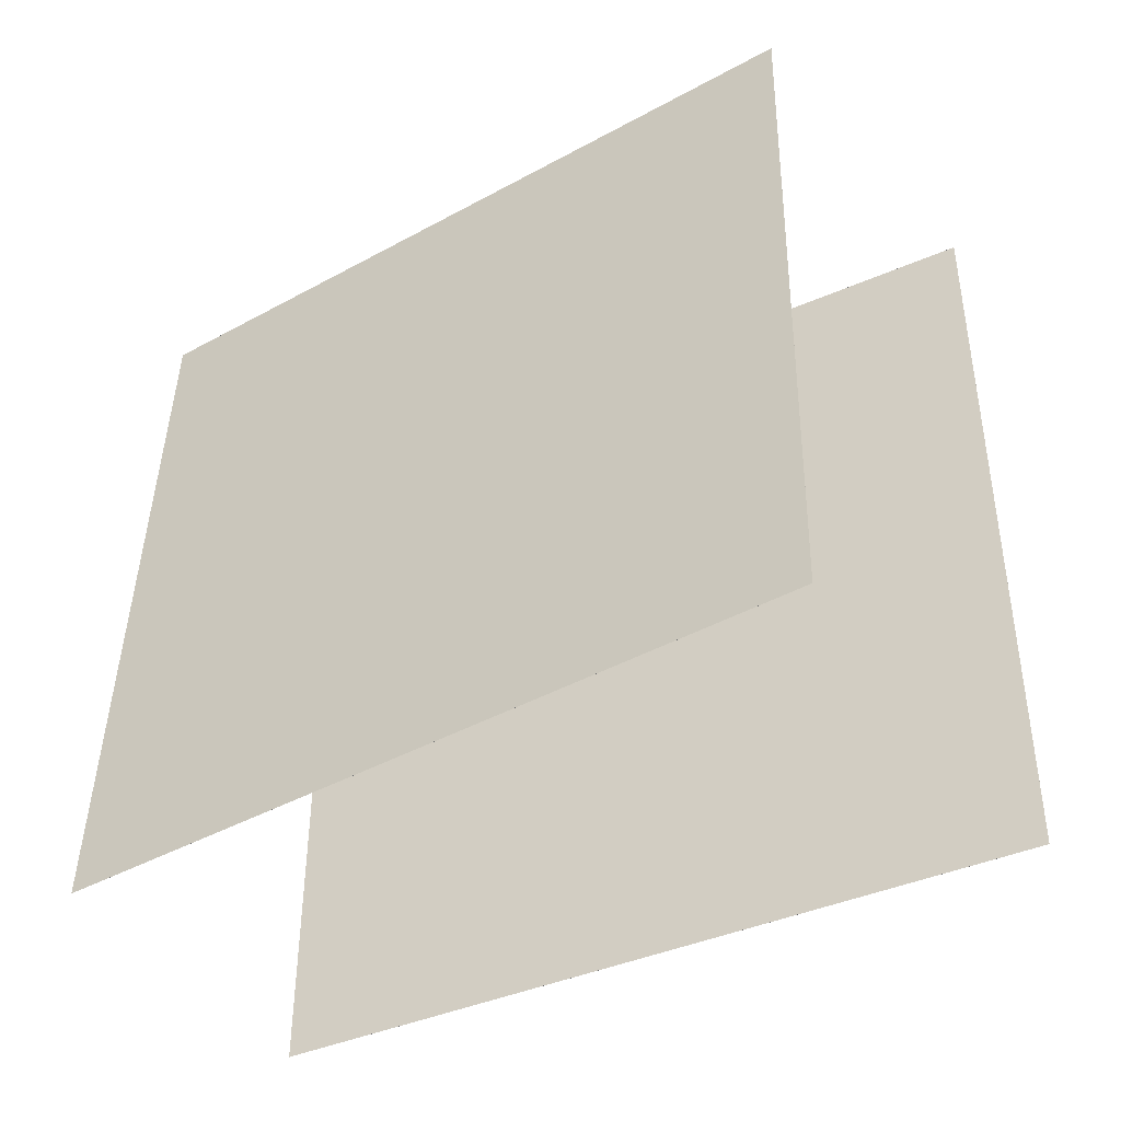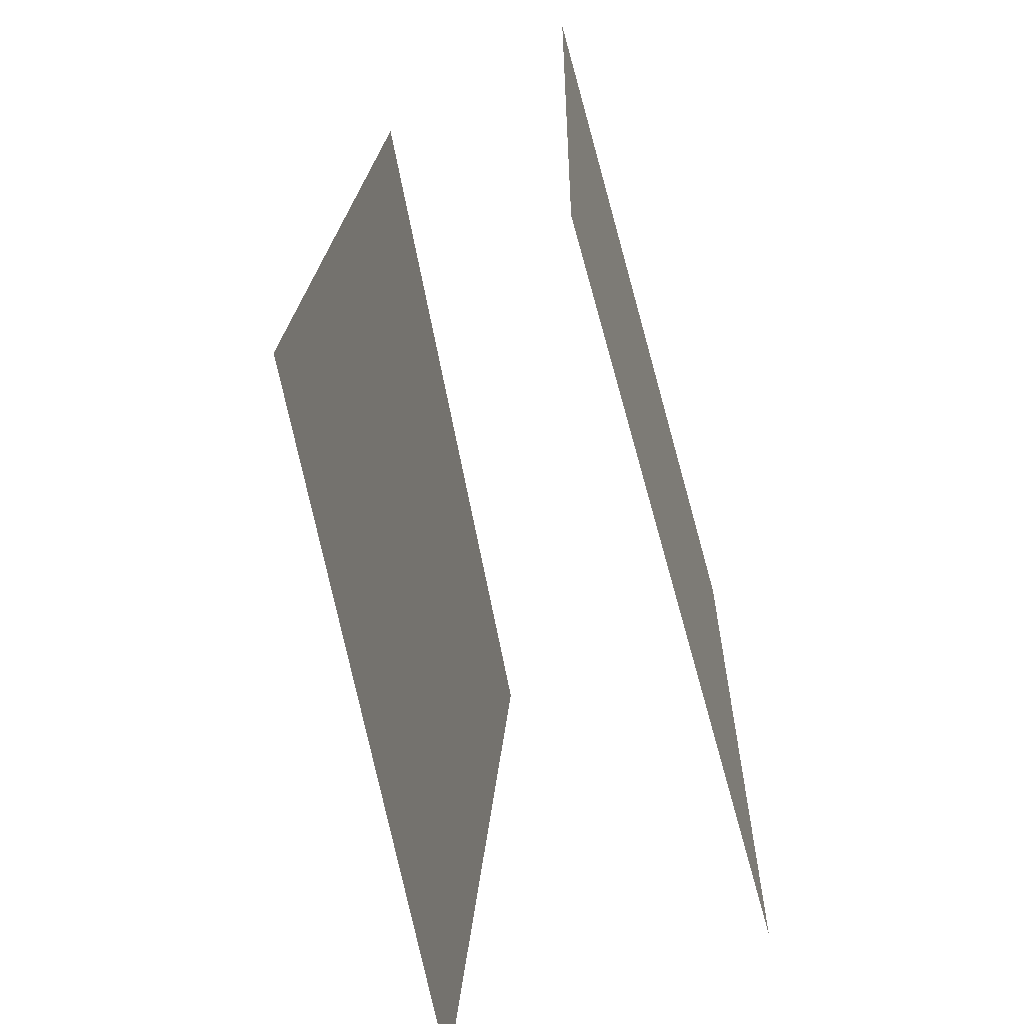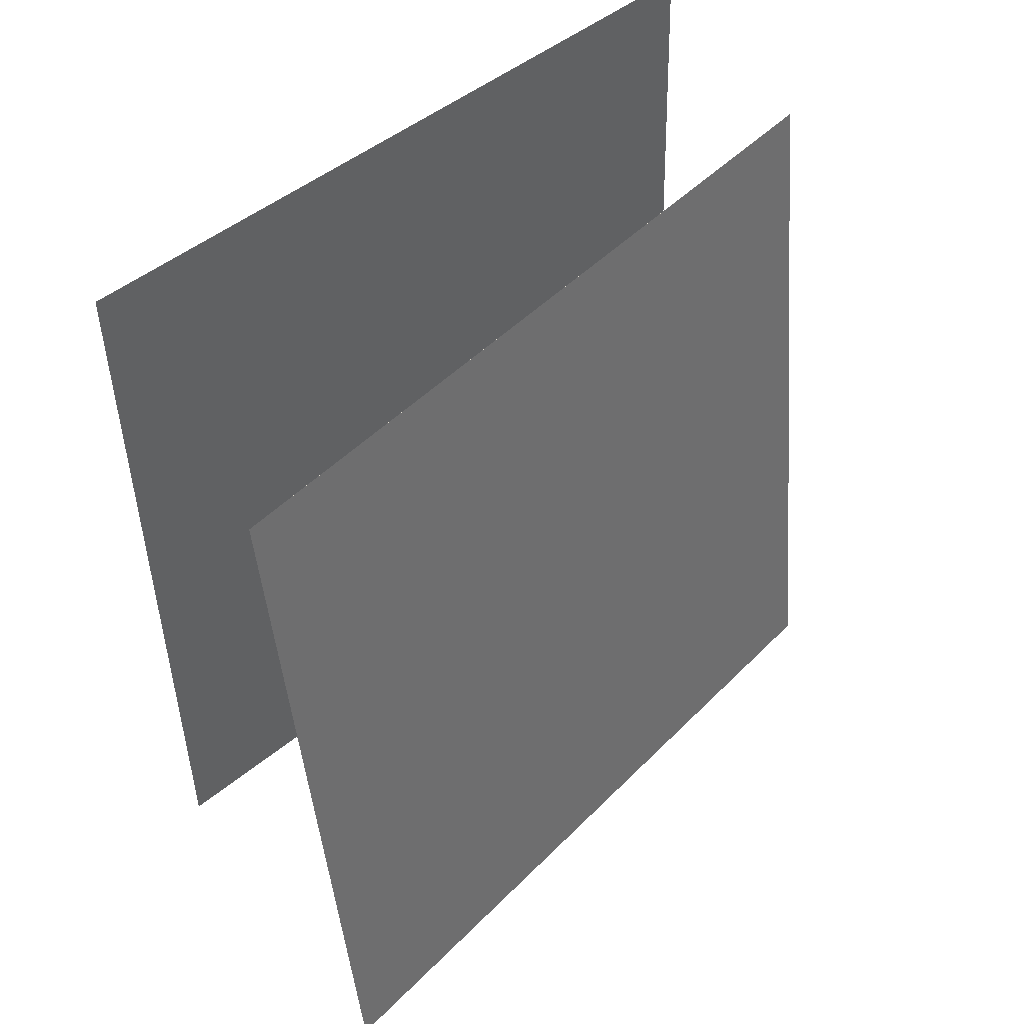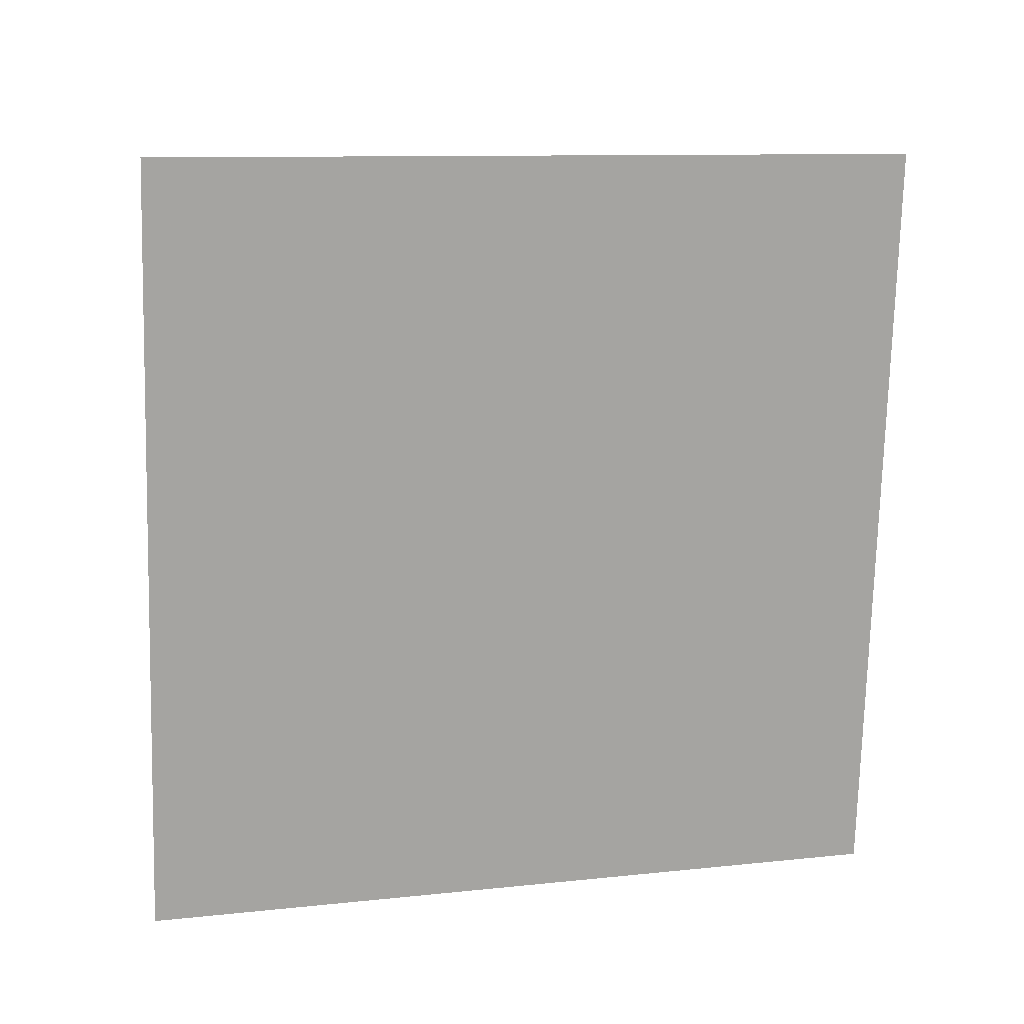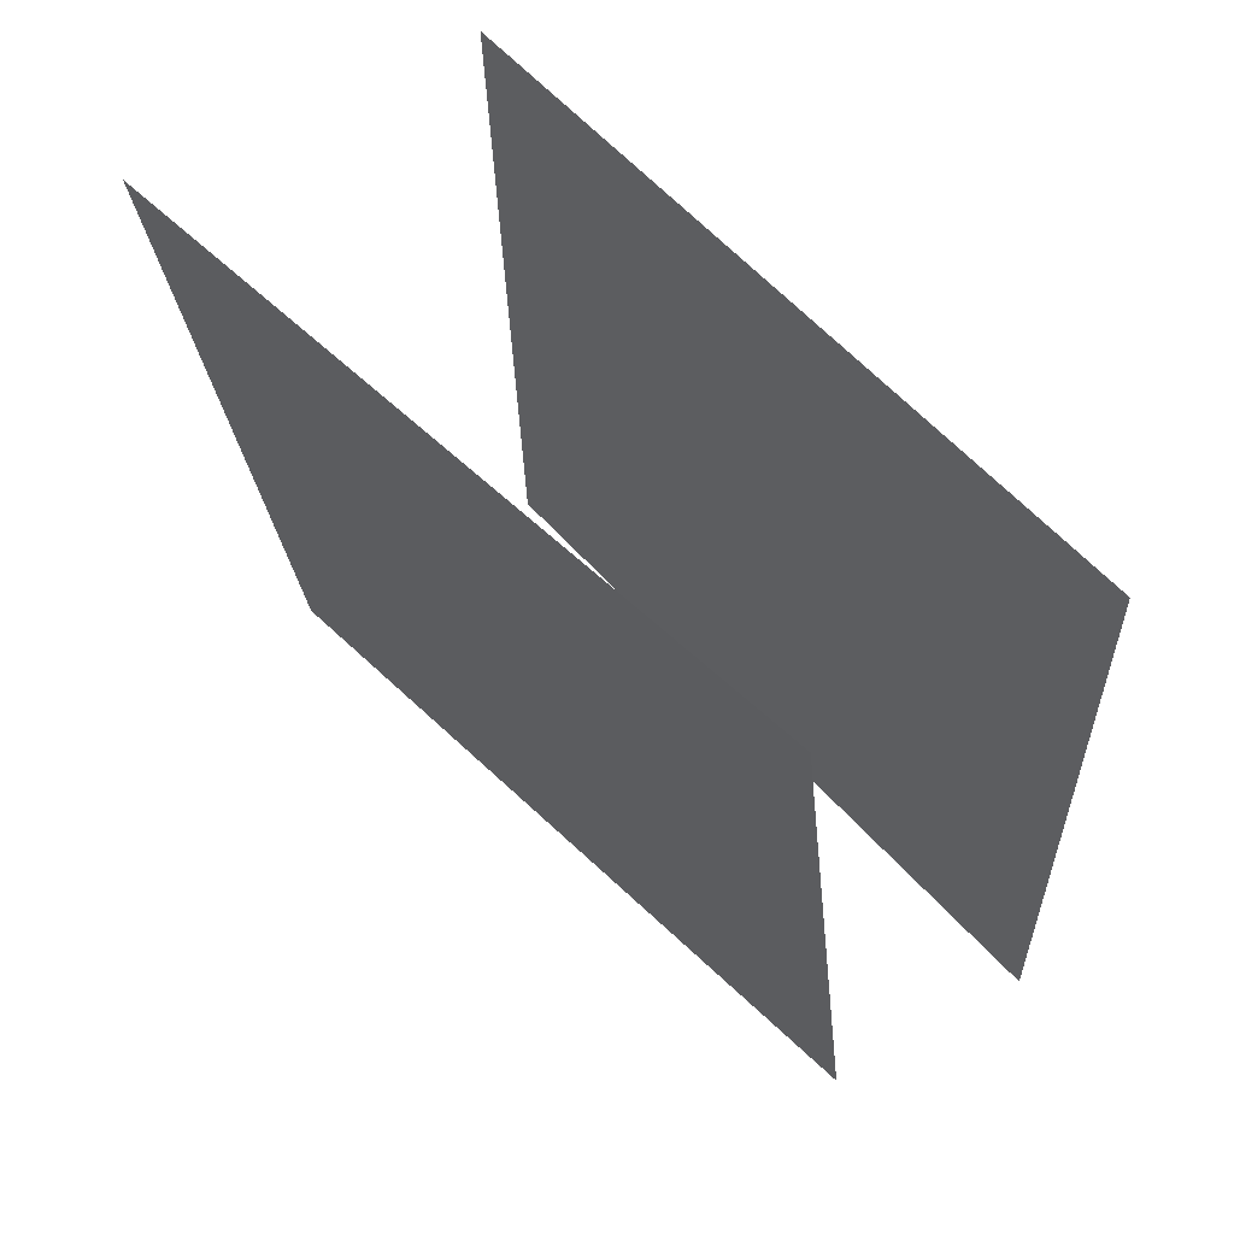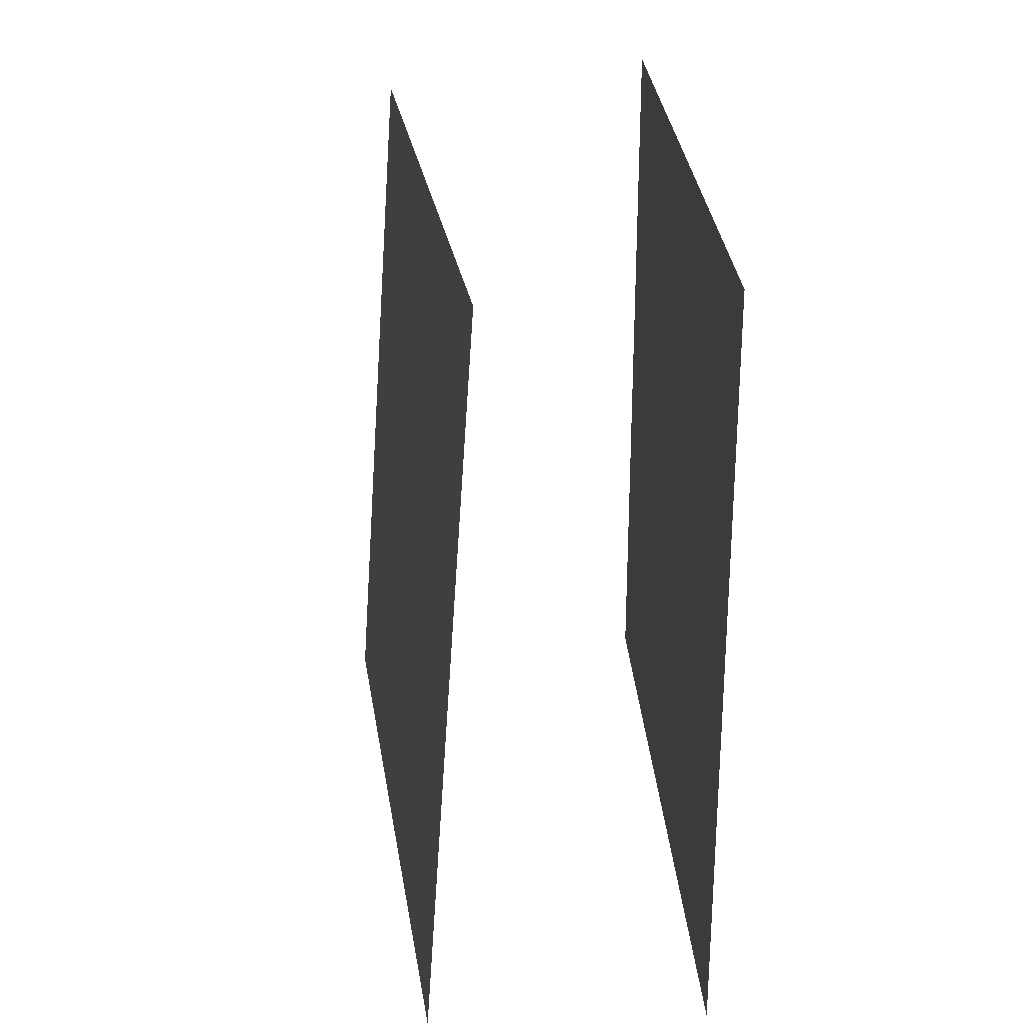
<metadata>
{"format":"obj","ext":"obj","renderer":"f3d","projection":"perspective","resolution":1024,"background":"white","views":[{"elev":-46.5,"azim":-56.8,"up":"+Y"},{"elev":-64.2,"azim":-164.0,"up":"+Y"},{"elev":44.6,"azim":47.1,"up":"+Y"},{"elev":15.9,"azim":-105.0,"up":"+Y"},{"elev":60.9,"azim":139.0,"up":"+Z"},{"elev":27.6,"azim":177.1,"up":"+Y"}]}
</metadata>
<code>
v 0.04808 0.4877 -0.4066
v 0.04804 0.4877 -0.4066
v 0.1402 0.445 0.5835
v 0.1402 0.445 0.5835
v 0.1179 -0.5043 -0.4559
v 0.1179 -0.5044 -0.4559
v 0.21 -0.5471 0.5342
v 0.21 -0.5471 0.5342
f 1.0 7.0 5.0
f 1.0 3.0 7.0
f 1.0 4.0 3.0
f 1.0 2.0 4.0
f 3.0 8.0 7.0
f 3.0 4.0 8.0
f 5.0 7.0 8.0
f 5.0 8.0 6.0
f 1.0 5.0 6.0
f 1.0 6.0 2.0
f 2.0 6.0 8.0
f 2.0 8.0 4.0
v -0.2426 -0.464 -0.5062
v -0.2338 -0.4904 0.4875
v -0.2465 0.5314 -0.4797
v -0.2376 0.5049 0.514
v -0.2426 -0.464 -0.5062
v -0.2338 -0.4904 0.4875
v -0.2464 0.5314 -0.4797
v -0.2376 0.5049 0.514
f 9.0 15.0 13.0
f 9.0 11.0 15.0
f 9.0 12.0 11.0
f 9.0 10.0 12.0
f 11.0 16.0 15.0
f 11.0 12.0 16.0
f 13.0 15.0 16.0
f 13.0 16.0 14.0
f 9.0 13.0 14.0
f 9.0 14.0 10.0
f 10.0 14.0 16.0
f 10.0 16.0 12.0

</code>
